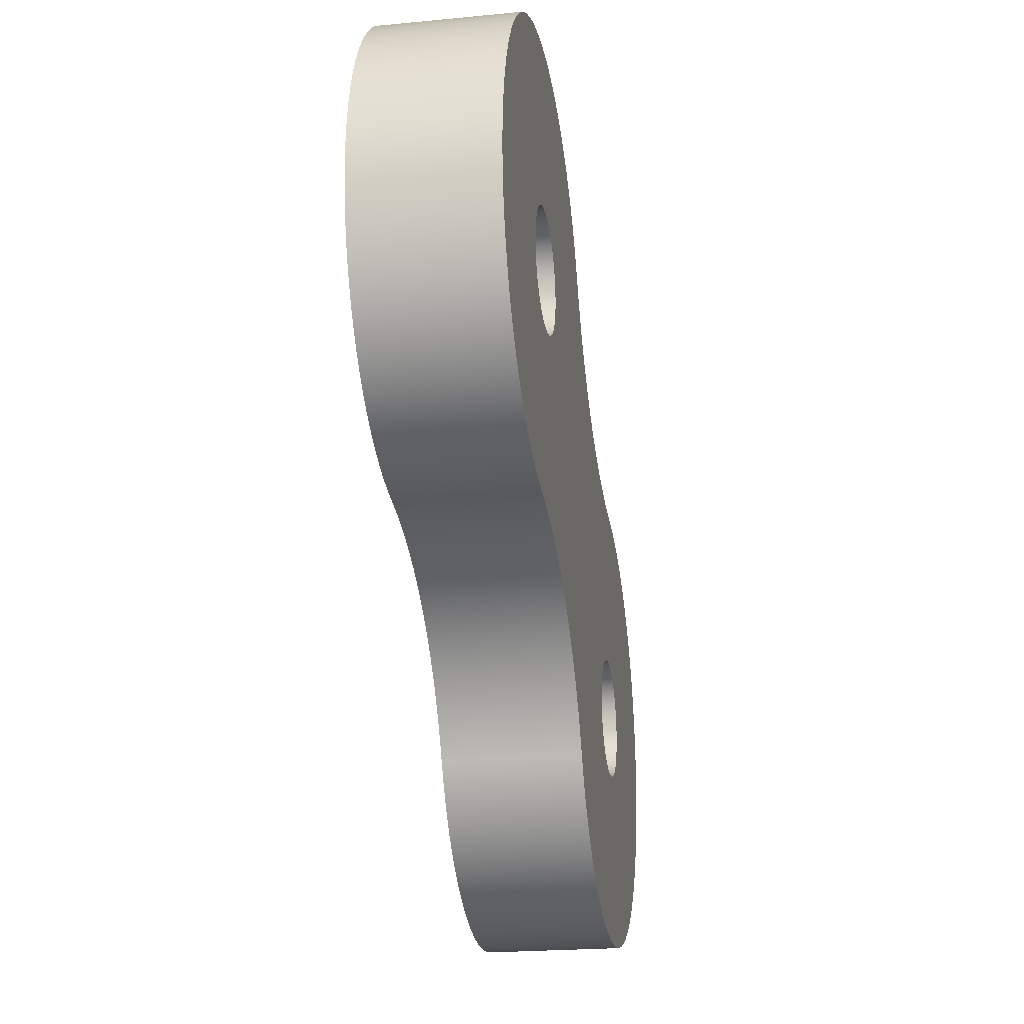
<metadata>
{"format":"obj","ext":"obj","renderer":"f3d","projection":"perspective","resolution":1024,"background":"white","views":[{"elev":-22.0,"azim":99.6,"up":"+Y"}]}
</metadata>
<code>
g Body56
v 9.385 -7.876 -23
v 9.311 -7.756 -23
v 9.257 -7.625 -23
v 9.224 -7.488 -23
v 9.213 -7.347 -23
v 9.224 -7.207 -23
v 9.257 -7.069 -23
v 9.311 -6.939 -23
v 9.385 -6.818 -23
v 9.476 -6.711 -23
v 9.584 -6.619 -23
v 9.704 -6.545 -23
v 9.835 -6.491 -23
v 9.972 -6.458 -23
v 10.11 -6.447 -23
v 10.25 -6.458 -23
v 10.39 -6.491 -23
v 10.52 -6.545 -23
v 10.64 -6.619 -23
v 10.75 -6.711 -23
v 10.84 -6.818 -23
v 10.91 -6.939 -23
v 10.97 -7.069 -23
v 11 -7.207 -23
v 11.01 -7.347 -23
v 11 -7.488 -23
v 10.97 -7.625 -23
v 10.91 -7.756 -23
v 10.84 -7.876 -23
v 10.75 -7.984 -23
v 10.64 -8.075 -23
v 10.52 -8.149 -23
v 10.39 -8.203 -23
v 10.25 -8.236 -23
v 10.11 -8.247 -23
v 9.972 -8.236 -23
v 9.835 -8.203 -23
v 9.704 -8.149 -23
v 9.584 -8.075 -23
v 9.476 -7.984 -23
v 4.591 -11.36 -23
v 4.665 -11.48 -23
v 4.719 -11.61 -23
v 4.752 -11.75 -23
v 4.763 -11.89 -23
v 4.752 -12.03 -23
v 4.719 -12.17 -23
v 4.665 -12.3 -23
v 4.591 -12.42 -23
v 4.499 -12.52 -23
v 4.392 -12.62 -23
v 4.271 -12.69 -23
v 4.141 -12.74 -23
v 4.004 -12.78 -23
v 3.863 -12.79 -23
v 3.722 -12.78 -23
v 3.585 -12.74 -23
v 3.454 -12.69 -23
v 3.334 -12.62 -23
v 3.226 -12.52 -23
v 3.135 -12.42 -23
v 3.061 -12.3 -23
v 3.007 -12.17 -23
v 2.974 -12.03 -23
v 2.963 -11.89 -23
v 2.974 -11.75 -23
v 3.007 -11.61 -23
v 3.061 -11.48 -23
v 3.135 -11.36 -23
v 3.226 -11.25 -23
v 3.334 -11.16 -23
v 3.454 -11.09 -23
v 3.585 -11.03 -23
v 3.722 -11 -23
v 3.863 -10.99 -23
v 4.004 -11 -23
v 4.141 -11.03 -23
v 4.271 -11.09 -23
v 4.392 -11.16 -23
v 4.499 -11.25 -23
v 10.55 -10.82 -23
v 10.82 -10.77 -23
v 11.09 -10.71 -23
v 11.36 -10.62 -23
v 11.61 -10.51 -23
v 11.86 -10.38 -23
v 12.1 -10.23 -23
v 12.32 -10.06 -23
v 12.53 -9.878 -23
v 12.72 -9.677 -23
v 12.9 -9.461 -23
v 13.06 -9.232 -23
v 13.2 -8.991 -23
v 13.32 -8.739 -23
v 13.42 -8.479 -23
v 13.5 -8.211 -23
v 13.56 -7.938 -23
v 13.6 -7.661 -23
v 13.61 -7.382 -23
v 13.6 -7.103 -23
v 13.57 -6.826 -23
v 13.52 -6.552 -23
v 13.45 -6.282 -23
v 13.35 -6.02 -23
v 13.24 -5.766 -23
v 13.1 -5.522 -23
v 12.94 -5.29 -23
v 12.77 -5.071 -23
v 12.58 -4.866 -23
v 12.38 -4.677 -23
v 12.16 -4.505 -23
v 11.92 -4.352 -23
v 11.68 -4.217 -23
v 11.42 -4.102 -23
v 11.16 -4.008 -23
v 10.89 -3.935 -23
v 10.62 -3.884 -23
v 10.34 -3.855 -23
v 10.06 -3.848 -23
v 9.781 -3.863 -23
v 9.504 -3.901 -23
v 9.232 -3.96 -23
v 8.964 -4.041 -23
v 8.705 -4.143 -23
v 8.454 -4.266 -23
v 8.213 -4.408 -23
v 7.985 -4.568 -23
v 7.77 -4.747 -23
v 7.57 -4.942 -23
v 7.387 -5.152 -23
v 7.22 -5.376 -23
v 7.073 -5.613 -23
v 6.944 -5.861 -23
v 6.806 -6.13 -23
v 6.651 -6.39 -23
v 6.479 -6.638 -23
v 6.29 -6.874 -23
v 6.086 -7.097 -23
v 5.868 -7.306 -23
v 5.636 -7.5 -23
v 5.391 -7.677 -23
v 5.135 -7.838 -23
v 4.869 -7.982 -23
v 4.594 -8.107 -23
v 4.311 -8.213 -23
v 4.022 -8.3 -23
v 3.727 -8.368 -23
v 3.428 -8.415 -23
v 3.153 -8.461 -23
v 2.882 -8.528 -23
v 2.617 -8.617 -23
v 2.361 -8.727 -23
v 2.113 -8.857 -23
v 1.877 -9.006 -23
v 1.654 -9.173 -23
v 1.444 -9.358 -23
v 1.25 -9.559 -23
v 1.073 -9.774 -23
v 0.9135 -10 -23
v 0.7726 -10.24 -23
v 0.6514 -10.5 -23
v 0.5507 -10.76 -23
v 0.471 -11.02 -23
v 0.413 -11.3 -23
v 0.3768 -11.57 -23
v 0.3629 -11.85 -23
v 0.3712 -12.13 -23
v 0.4018 -12.41 -23
v 0.4544 -12.68 -23
v 0.5286 -12.95 -23
v 0.6241 -13.22 -23
v 0.7402 -13.47 -23
v 0.8762 -13.71 -23
v 1.031 -13.95 -23
v 1.204 -14.16 -23
v 1.394 -14.37 -23
v 1.6 -14.56 -23
v 1.82 -14.73 -23
v 2.053 -14.88 -23
v 2.297 -15.02 -23
v 2.552 -15.13 -23
v 2.815 -15.23 -23
v 3.084 -15.3 -23
v 3.359 -15.35 -23
v 3.636 -15.38 -23
v 3.915 -15.39 -23
v 4.194 -15.37 -23
v 4.471 -15.33 -23
v 4.744 -15.28 -23
v 5.011 -15.19 -23
v 5.271 -15.09 -23
v 5.522 -14.97 -23
v 5.762 -14.83 -23
v 5.99 -14.67 -23
v 6.205 -14.49 -23
v 6.405 -14.29 -23
v 6.589 -14.08 -23
v 6.755 -13.86 -23
v 6.903 -13.62 -23
v 7.031 -13.37 -23
v 7.169 -13.11 -23
v 7.324 -12.85 -23
v 7.496 -12.6 -23
v 7.685 -12.36 -23
v 7.889 -12.14 -23
v 8.108 -11.93 -23
v 8.34 -11.74 -23
v 8.584 -11.56 -23
v 8.84 -11.4 -23
v 9.106 -11.25 -23
v 9.382 -11.13 -23
v 9.664 -11.02 -23
v 9.954 -10.94 -23
v 10.25 -10.87 -23
v 10.55 -10.82 -25
v 10.82 -10.77 -25
v 11.09 -10.71 -25
v 11.36 -10.62 -25
v 11.61 -10.51 -25
v 11.86 -10.38 -25
v 12.1 -10.23 -25
v 12.32 -10.06 -25
v 12.53 -9.878 -25
v 12.72 -9.677 -25
v 12.9 -9.461 -25
v 13.06 -9.232 -25
v 13.2 -8.991 -25
v 13.32 -8.739 -25
v 13.42 -8.479 -25
v 13.5 -8.211 -25
v 13.56 -7.938 -25
v 13.6 -7.661 -25
v 13.61 -7.382 -25
v 13.6 -7.103 -25
v 13.57 -6.826 -25
v 13.52 -6.552 -25
v 13.45 -6.282 -25
v 13.35 -6.02 -25
v 13.24 -5.766 -25
v 13.1 -5.522 -25
v 12.94 -5.29 -25
v 12.77 -5.071 -25
v 12.58 -4.866 -25
v 12.38 -4.677 -25
v 12.16 -4.505 -25
v 11.92 -4.352 -25
v 11.68 -4.217 -25
v 11.42 -4.102 -25
v 11.16 -4.008 -25
v 10.89 -3.935 -25
v 10.62 -3.884 -25
v 10.34 -3.855 -25
v 10.06 -3.848 -25
v 9.781 -3.863 -25
v 9.504 -3.901 -25
v 9.232 -3.96 -25
v 8.964 -4.041 -25
v 8.705 -4.143 -25
v 8.454 -4.266 -25
v 8.213 -4.408 -25
v 7.985 -4.568 -25
v 7.77 -4.747 -25
v 7.57 -4.942 -25
v 7.387 -5.152 -25
v 7.22 -5.376 -25
v 7.073 -5.613 -25
v 6.944 -5.861 -25
v 9.385 -7.876 -25
v 9.311 -7.756 -25
v 9.257 -7.625 -25
v 9.224 -7.488 -25
v 9.213 -7.347 -25
v 9.224 -7.207 -25
v 9.257 -7.069 -25
v 9.311 -6.939 -25
v 9.385 -6.818 -25
v 9.476 -6.711 -25
v 9.584 -6.619 -25
v 9.704 -6.545 -25
v 9.835 -6.491 -25
v 9.972 -6.458 -25
v 10.11 -6.447 -25
v 10.25 -6.458 -25
v 10.39 -6.491 -25
v 10.52 -6.545 -25
v 10.64 -6.619 -25
v 10.75 -6.711 -25
v 10.84 -6.818 -25
v 10.91 -6.939 -25
v 10.97 -7.069 -25
v 11 -7.207 -25
v 11.01 -7.347 -25
v 11 -7.488 -25
v 10.97 -7.625 -25
v 10.91 -7.756 -25
v 10.84 -7.876 -25
v 10.75 -7.984 -25
v 10.64 -8.075 -25
v 10.52 -8.149 -25
v 10.39 -8.203 -25
v 10.25 -8.236 -25
v 10.11 -8.247 -25
v 9.972 -8.236 -25
v 9.835 -8.203 -25
v 9.704 -8.149 -25
v 9.584 -8.075 -25
v 9.476 -7.984 -25
v 4.591 -11.36 -25
v 4.665 -11.48 -25
v 4.719 -11.61 -25
v 4.752 -11.75 -25
v 4.763 -11.89 -25
v 4.752 -12.03 -25
v 4.719 -12.17 -25
v 4.665 -12.3 -25
v 4.591 -12.42 -25
v 4.499 -12.52 -25
v 4.392 -12.62 -25
v 4.271 -12.69 -25
v 4.141 -12.74 -25
v 4.004 -12.78 -25
v 3.863 -12.79 -25
v 3.722 -12.78 -25
v 3.585 -12.74 -25
v 3.454 -12.69 -25
v 3.334 -12.62 -25
v 3.226 -12.52 -25
v 3.135 -12.42 -25
v 3.061 -12.3 -25
v 3.007 -12.17 -25
v 2.974 -12.03 -25
v 2.963 -11.89 -25
v 2.974 -11.75 -25
v 3.007 -11.61 -25
v 3.061 -11.48 -25
v 3.135 -11.36 -25
v 3.226 -11.25 -25
v 3.334 -11.16 -25
v 3.454 -11.09 -25
v 3.585 -11.03 -25
v 3.722 -11 -25
v 3.863 -10.99 -25
v 4.004 -11 -25
v 4.141 -11.03 -25
v 4.271 -11.09 -25
v 4.392 -11.16 -25
v 4.499 -11.25 -25
v 6.806 -6.13 -25
v 6.651 -6.39 -25
v 6.479 -6.638 -25
v 6.29 -6.874 -25
v 6.086 -7.097 -25
v 5.868 -7.306 -25
v 5.636 -7.5 -25
v 5.391 -7.677 -25
v 5.135 -7.838 -25
v 4.869 -7.982 -25
v 4.594 -8.107 -25
v 4.311 -8.213 -25
v 4.022 -8.3 -25
v 3.727 -8.368 -25
v 3.428 -8.415 -25
v 7.031 -13.37 -25
v 7.169 -13.11 -25
v 7.324 -12.85 -25
v 7.496 -12.6 -25
v 7.685 -12.36 -25
v 7.889 -12.14 -25
v 8.108 -11.93 -25
v 8.34 -11.74 -25
v 8.584 -11.56 -25
v 8.84 -11.4 -25
v 9.106 -11.25 -25
v 9.382 -11.13 -25
v 9.664 -11.02 -25
v 9.954 -10.94 -25
v 10.25 -10.87 -25
v 6.903 -13.62 -25
v 6.755 -13.86 -25
v 6.589 -14.08 -25
v 6.405 -14.29 -25
v 6.205 -14.49 -25
v 5.99 -14.67 -25
v 5.762 -14.83 -25
v 5.522 -14.97 -25
v 5.271 -15.09 -25
v 5.011 -15.19 -25
v 4.744 -15.28 -25
v 4.471 -15.33 -25
v 4.194 -15.37 -25
v 3.915 -15.39 -25
v 3.636 -15.38 -25
v 3.359 -15.35 -25
v 3.084 -15.3 -25
v 2.815 -15.23 -25
v 2.552 -15.13 -25
v 2.297 -15.02 -25
v 2.053 -14.88 -25
v 1.82 -14.73 -25
v 1.6 -14.56 -25
v 1.394 -14.37 -25
v 1.204 -14.16 -25
v 1.031 -13.95 -25
v 0.8762 -13.71 -25
v 0.7402 -13.47 -25
v 0.6241 -13.22 -25
v 0.5286 -12.95 -25
v 0.4544 -12.68 -25
v 0.4018 -12.41 -25
v 0.3712 -12.13 -25
v 0.3629 -11.85 -25
v 0.3768 -11.57 -25
v 0.413 -11.3 -25
v 0.471 -11.02 -25
v 0.5507 -10.76 -25
v 0.6514 -10.5 -25
v 0.7726 -10.24 -25
v 0.9135 -10 -25
v 1.073 -9.774 -25
v 1.25 -9.559 -25
v 1.444 -9.358 -25
v 1.654 -9.173 -25
v 1.877 -9.006 -25
v 2.113 -8.857 -25
v 2.361 -8.727 -25
v 2.617 -8.617 -25
v 2.882 -8.528 -25
v 3.153 -8.461 -25
f 2 139 1
f 1 139 140
f 1 140 40
f 40 140 209
f 40 209 210
f 139 2 138
f 138 2 3
f 138 3 137
f 137 3 4
f 137 4 136
f 136 4 5
f 136 5 6
f 136 6 135
f 135 6 7
f 135 7 134
f 134 7 8
f 134 8 133
f 133 8 9
f 133 9 132
f 132 9 131
f 131 9 10
f 131 10 130
f 130 10 11
f 130 11 129
f 129 11 128
f 128 11 12
f 128 12 127
f 127 12 126
f 126 12 125
f 125 12 13
f 125 13 124
f 124 13 123
f 123 13 14
f 123 14 122
f 122 14 121
f 121 14 120
f 120 14 15
f 120 15 119
f 119 15 118
f 118 15 117
f 117 15 16
f 117 16 116
f 116 16 115
f 115 16 17
f 115 17 114
f 114 17 113
f 113 17 112
f 112 17 18
f 112 18 111
f 111 18 110
f 110 18 19
f 110 19 109
f 109 19 108
f 108 19 20
f 108 20 107
f 107 20 106
f 106 20 21
f 106 21 105
f 105 21 104
f 104 21 22
f 104 22 103
f 103 22 23
f 103 23 102
f 102 23 101
f 101 23 24
f 101 24 100
f 100 24 25
f 100 25 99
f 99 25 98
f 98 25 26
f 98 26 97
f 97 26 27
f 97 27 96
f 96 27 95
f 95 27 28
f 95 28 94
f 94 28 29
f 94 29 93
f 93 29 92
f 92 29 30
f 92 30 91
f 91 30 90
f 90 30 31
f 90 31 89
f 89 31 88
f 88 31 32
f 88 32 87
f 87 32 86
f 86 32 33
f 86 33 85
f 85 33 84
f 84 33 34
f 84 34 83
f 83 34 82
f 82 34 81
f 81 34 35
f 81 35 214
f 214 35 36
f 214 36 213
f 213 36 37
f 213 37 212
f 212 37 38
f 212 38 211
f 211 38 39
f 211 39 210
f 210 39 40
f 42 206 41
f 41 206 207
f 41 207 80
f 80 207 142
f 80 142 143
f 206 42 205
f 205 42 43
f 205 43 204
f 204 43 44
f 204 44 203
f 203 44 45
f 203 45 46
f 203 46 202
f 202 46 47
f 202 47 201
f 201 47 48
f 201 48 200
f 200 48 49
f 200 49 199
f 199 49 198
f 198 49 50
f 198 50 197
f 197 50 51
f 197 51 196
f 196 51 195
f 195 51 52
f 195 52 194
f 194 52 193
f 193 52 192
f 192 52 53
f 192 53 191
f 191 53 190
f 190 53 54
f 190 54 189
f 189 54 188
f 188 54 187
f 187 54 55
f 187 55 186
f 186 55 185
f 185 55 184
f 184 55 56
f 184 56 183
f 183 56 182
f 182 56 57
f 182 57 181
f 181 57 180
f 180 57 179
f 179 57 58
f 179 58 178
f 178 58 177
f 177 58 59
f 177 59 176
f 176 59 175
f 175 59 60
f 175 60 174
f 174 60 173
f 173 60 61
f 173 61 172
f 172 61 171
f 171 61 62
f 171 62 170
f 170 62 63
f 170 63 169
f 169 63 168
f 168 63 64
f 168 64 167
f 167 64 65
f 167 65 166
f 166 65 165
f 165 65 66
f 165 66 164
f 164 66 67
f 164 67 163
f 163 67 162
f 162 67 68
f 162 68 161
f 161 68 69
f 161 69 160
f 160 69 159
f 159 69 70
f 159 70 158
f 158 70 157
f 157 70 71
f 157 71 156
f 156 71 155
f 155 71 72
f 155 72 154
f 154 72 153
f 153 72 73
f 153 73 152
f 152 73 151
f 151 73 74
f 151 74 150
f 150 74 149
f 149 74 148
f 148 74 75
f 148 75 147
f 147 75 76
f 147 76 146
f 146 76 77
f 146 77 145
f 145 77 78
f 145 78 144
f 144 78 79
f 144 79 143
f 143 79 80
f 140 141 209
f 209 141 208
f 208 141 142
f 208 142 207
f 267 133 266
f 266 133 132
f 266 132 265
f 265 132 131
f 265 131 264
f 264 131 130
f 264 130 263
f 263 130 129
f 263 129 262
f 262 129 128
f 262 128 261
f 261 128 127
f 261 127 260
f 260 127 126
f 260 126 259
f 259 126 125
f 259 125 258
f 258 125 124
f 258 124 257
f 257 124 123
f 257 123 256
f 256 123 122
f 256 122 255
f 255 122 121
f 255 121 254
f 254 121 120
f 254 120 253
f 253 120 119
f 253 119 252
f 252 119 118
f 252 118 251
f 251 118 117
f 251 117 250
f 250 117 116
f 250 116 249
f 249 116 115
f 249 115 248
f 248 115 114
f 248 114 247
f 247 114 113
f 247 113 246
f 246 113 112
f 246 112 245
f 245 112 111
f 245 111 244
f 244 111 110
f 244 110 243
f 243 110 109
f 243 109 242
f 242 109 108
f 242 108 241
f 241 108 107
f 241 107 240
f 240 107 106
f 240 106 239
f 239 106 105
f 239 105 238
f 238 105 104
f 238 104 237
f 237 104 103
f 237 103 236
f 236 103 102
f 236 102 235
f 235 102 101
f 235 101 234
f 234 101 100
f 234 100 233
f 233 100 99
f 233 99 232
f 232 99 98
f 232 98 231
f 231 98 97
f 231 97 230
f 230 97 96
f 230 96 229
f 229 96 95
f 229 95 228
f 228 95 94
f 228 94 227
f 227 94 93
f 227 93 226
f 226 93 92
f 226 92 225
f 225 92 91
f 225 91 224
f 224 91 90
f 224 90 223
f 223 90 89
f 223 89 222
f 222 89 88
f 222 88 221
f 221 88 87
f 221 87 220
f 220 87 86
f 220 86 219
f 219 86 85
f 219 85 218
f 218 85 84
f 218 84 217
f 217 84 83
f 217 83 216
f 216 83 82
f 216 82 215
f 215 82 81
f 269 2 268
f 268 2 1
f 268 1 307
f 307 1 40
f 307 40 306
f 306 40 39
f 306 39 305
f 305 39 38
f 305 38 304
f 304 38 37
f 304 37 303
f 303 37 36
f 303 36 302
f 302 36 35
f 302 35 301
f 301 35 34
f 301 34 300
f 300 34 33
f 300 33 299
f 299 33 32
f 299 32 298
f 298 32 31
f 298 31 297
f 297 31 30
f 297 30 296
f 296 30 29
f 296 29 295
f 295 29 28
f 295 28 294
f 294 28 27
f 294 27 293
f 293 27 26
f 293 26 292
f 292 26 25
f 292 25 291
f 291 25 24
f 291 24 290
f 290 24 23
f 290 23 289
f 289 23 22
f 289 22 288
f 288 22 21
f 288 21 287
f 287 21 20
f 287 20 286
f 286 20 19
f 286 19 285
f 285 19 18
f 285 18 284
f 284 18 17
f 284 17 283
f 283 17 16
f 283 16 282
f 282 16 15
f 282 15 281
f 281 15 14
f 281 14 280
f 280 14 13
f 280 13 279
f 279 13 12
f 279 12 278
f 278 12 11
f 278 11 277
f 277 11 10
f 277 10 276
f 276 10 9
f 276 9 275
f 275 9 8
f 275 8 274
f 274 8 7
f 274 7 273
f 273 7 6
f 273 6 272
f 272 6 5
f 272 5 271
f 271 5 4
f 271 4 270
f 270 4 3
f 270 3 269
f 269 3 2
f 309 42 308
f 308 42 41
f 308 41 347
f 347 41 80
f 347 80 346
f 346 80 79
f 346 79 345
f 345 79 78
f 345 78 344
f 344 78 77
f 344 77 343
f 343 77 76
f 343 76 342
f 342 76 75
f 342 75 341
f 341 75 74
f 341 74 340
f 340 74 73
f 340 73 339
f 339 73 72
f 339 72 338
f 338 72 71
f 338 71 337
f 337 71 70
f 337 70 336
f 336 70 69
f 336 69 335
f 335 69 68
f 335 68 334
f 334 68 67
f 334 67 333
f 333 67 66
f 333 66 332
f 332 66 65
f 332 65 331
f 331 65 64
f 331 64 330
f 330 64 63
f 330 63 329
f 329 63 62
f 329 62 328
f 328 62 61
f 328 61 327
f 327 61 60
f 327 60 326
f 326 60 59
f 326 59 325
f 325 59 58
f 325 58 324
f 324 58 57
f 324 57 323
f 323 57 56
f 323 56 322
f 322 56 55
f 322 55 321
f 321 55 54
f 321 54 320
f 320 54 53
f 320 53 319
f 319 53 52
f 319 52 318
f 318 52 51
f 318 51 317
f 317 51 50
f 317 50 316
f 316 50 49
f 316 49 315
f 315 49 48
f 315 48 314
f 314 48 47
f 314 47 313
f 313 47 46
f 313 46 312
f 312 46 45
f 312 45 311
f 311 45 44
f 311 44 310
f 310 44 43
f 310 43 309
f 309 43 42
f 362 148 361
f 361 148 147
f 361 147 360
f 360 147 146
f 360 146 359
f 359 146 145
f 359 145 358
f 358 145 144
f 358 144 357
f 357 144 143
f 357 143 356
f 356 143 142
f 356 142 355
f 355 142 141
f 355 141 354
f 354 141 140
f 354 140 353
f 353 140 139
f 353 139 352
f 352 139 138
f 352 138 351
f 351 138 137
f 351 137 350
f 350 137 136
f 350 136 349
f 349 136 135
f 349 135 348
f 348 135 134
f 348 134 267
f 267 134 133
f 215 81 377
f 377 81 214
f 377 214 376
f 376 214 213
f 376 213 375
f 375 213 212
f 375 212 374
f 374 212 211
f 374 211 373
f 373 211 210
f 373 210 372
f 372 210 209
f 372 209 371
f 371 209 208
f 371 208 370
f 370 208 207
f 370 207 369
f 369 207 206
f 369 206 368
f 368 206 205
f 368 205 367
f 367 205 204
f 367 204 366
f 366 204 203
f 366 203 365
f 365 203 202
f 365 202 364
f 364 202 201
f 364 201 363
f 363 201 200
f 377 302 215
f 215 302 301
f 215 301 216
f 216 301 217
f 217 301 218
f 218 301 300
f 218 300 219
f 219 300 220
f 220 300 299
f 220 299 221
f 221 299 222
f 222 299 298
f 222 298 223
f 223 298 224
f 224 298 297
f 224 297 225
f 225 297 226
f 226 297 296
f 226 296 227
f 227 296 228
f 228 296 295
f 228 295 229
f 229 295 294
f 229 294 230
f 230 294 231
f 231 294 293
f 231 293 232
f 232 293 292
f 232 292 233
f 233 292 234
f 234 292 291
f 234 291 235
f 235 291 290
f 235 290 236
f 236 290 237
f 237 290 289
f 237 289 238
f 238 289 288
f 238 288 239
f 239 288 240
f 240 288 287
f 240 287 241
f 241 287 242
f 242 287 286
f 242 286 243
f 243 286 244
f 244 286 285
f 244 285 245
f 245 285 246
f 246 285 284
f 246 284 247
f 247 284 248
f 248 284 249
f 249 284 283
f 249 283 250
f 250 283 251
f 251 283 282
f 251 282 252
f 252 282 253
f 253 282 254
f 254 282 281
f 254 281 255
f 255 281 256
f 256 281 257
f 257 281 280
f 257 280 258
f 258 280 259
f 259 280 279
f 259 279 260
f 260 279 261
f 261 279 262
f 262 279 278
f 262 278 263
f 263 278 264
f 264 278 277
f 264 277 265
f 265 277 276
f 265 276 266
f 266 276 267
f 267 276 275
f 267 275 348
f 348 275 274
f 348 274 349
f 349 274 273
f 349 273 350
f 350 273 272
f 350 272 271
f 302 377 303
f 303 377 376
f 303 376 304
f 304 376 375
f 304 375 305
f 305 375 374
f 305 374 306
f 306 374 373
f 306 373 307
f 307 373 372
f 307 372 354
f 354 372 355
f 355 372 371
f 355 371 356
f 356 371 370
f 356 370 347
f 347 370 308
f 308 370 369
f 308 369 309
f 309 369 368
f 309 368 310
f 310 368 367
f 310 367 311
f 311 367 366
f 311 366 312
f 312 366 313
f 313 366 365
f 313 365 314
f 314 365 364
f 314 364 315
f 315 364 363
f 315 363 316
f 316 363 378
f 316 378 379
f 316 379 317
f 317 379 380
f 317 380 318
f 318 380 381
f 318 381 382
f 318 382 319
f 319 382 383
f 319 383 384
f 384 385 319
f 319 385 320
f 320 385 386
f 320 386 387
f 320 387 321
f 321 387 388
f 321 388 389
f 389 390 321
f 321 390 322
f 322 390 391
f 322 391 392
f 392 393 322
f 322 393 323
f 323 393 394
f 323 394 395
f 323 395 324
f 324 395 396
f 324 396 397
f 397 398 324
f 324 398 325
f 325 398 399
f 325 399 400
f 325 400 326
f 326 400 401
f 326 401 402
f 326 402 327
f 327 402 403
f 327 403 404
f 327 404 328
f 328 404 405
f 328 405 406
f 328 406 329
f 329 406 407
f 329 407 330
f 330 407 408
f 330 408 409
f 330 409 331
f 331 409 410
f 331 410 332
f 332 410 411
f 332 411 412
f 332 412 333
f 333 412 413
f 333 413 334
f 334 413 414
f 334 414 415
f 334 415 335
f 335 415 416
f 335 416 336
f 336 416 417
f 336 417 418
f 336 418 337
f 337 418 419
f 337 419 420
f 337 420 338
f 338 420 421
f 338 421 422
f 338 422 339
f 339 422 423
f 339 423 424
f 339 424 340
f 340 424 425
f 340 425 426
f 340 426 341
f 341 426 427
f 341 427 428
f 428 362 341
f 341 362 342
f 342 362 361
f 342 361 343
f 343 361 360
f 343 360 344
f 344 360 359
f 344 359 345
f 345 359 358
f 345 358 346
f 346 358 357
f 346 357 347
f 347 357 356
f 307 354 268
f 268 354 353
f 268 353 269
f 269 353 352
f 269 352 270
f 270 352 351
f 270 351 271
f 271 351 350
f 363 200 378
f 378 200 199
f 378 199 379
f 379 199 198
f 379 198 380
f 380 198 197
f 380 197 381
f 381 197 196
f 381 196 382
f 382 196 195
f 382 195 383
f 383 195 194
f 383 194 384
f 384 194 193
f 384 193 385
f 385 193 192
f 385 192 386
f 386 192 191
f 386 191 387
f 387 191 190
f 387 190 388
f 388 190 189
f 388 189 389
f 389 189 188
f 389 188 390
f 390 188 187
f 390 187 391
f 391 187 186
f 391 186 392
f 392 186 185
f 392 185 393
f 393 185 184
f 393 184 394
f 394 184 183
f 394 183 395
f 395 183 182
f 395 182 396
f 396 182 181
f 396 181 397
f 397 181 180
f 397 180 398
f 398 180 179
f 398 179 399
f 399 179 178
f 399 178 400
f 400 178 177
f 400 177 401
f 401 177 176
f 401 176 402
f 402 176 175
f 402 175 403
f 403 175 174
f 403 174 404
f 404 174 173
f 404 173 405
f 405 173 172
f 405 172 406
f 406 172 171
f 406 171 407
f 407 171 170
f 407 170 408
f 408 170 169
f 408 169 409
f 409 169 168
f 409 168 410
f 410 168 167
f 410 167 411
f 411 167 166
f 411 166 412
f 412 166 165
f 412 165 413
f 413 165 164
f 413 164 414
f 414 164 163
f 414 163 415
f 415 163 162
f 415 162 416
f 416 162 161
f 416 161 417
f 417 161 160
f 417 160 418
f 418 160 159
f 418 159 419
f 419 159 158
f 419 158 420
f 420 158 157
f 420 157 421
f 421 157 156
f 421 156 422
f 422 156 155
f 422 155 423
f 423 155 154
f 423 154 424
f 424 154 153
f 424 153 425
f 425 153 152
f 425 152 426
f 426 152 151
f 426 151 427
f 427 151 150
f 427 150 428
f 428 150 149
f 428 149 362
f 362 149 148

</code>
